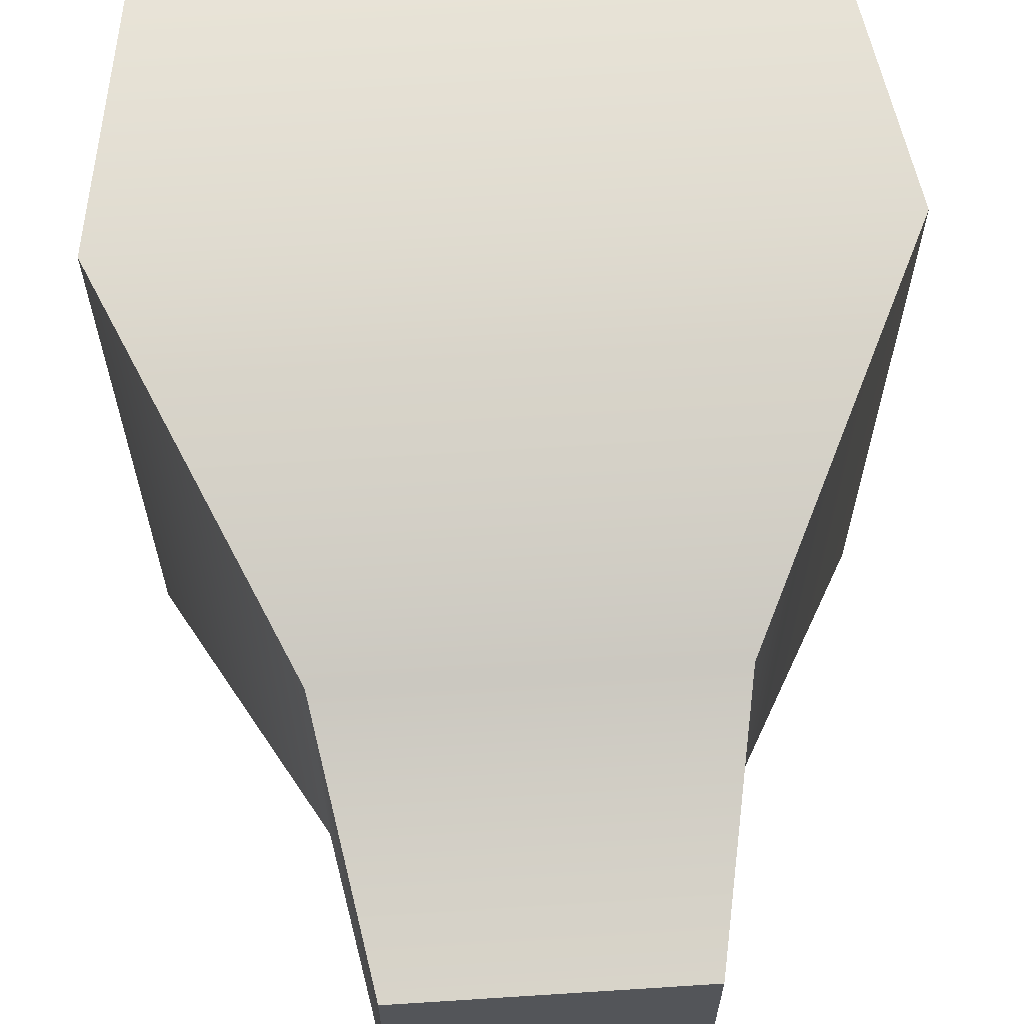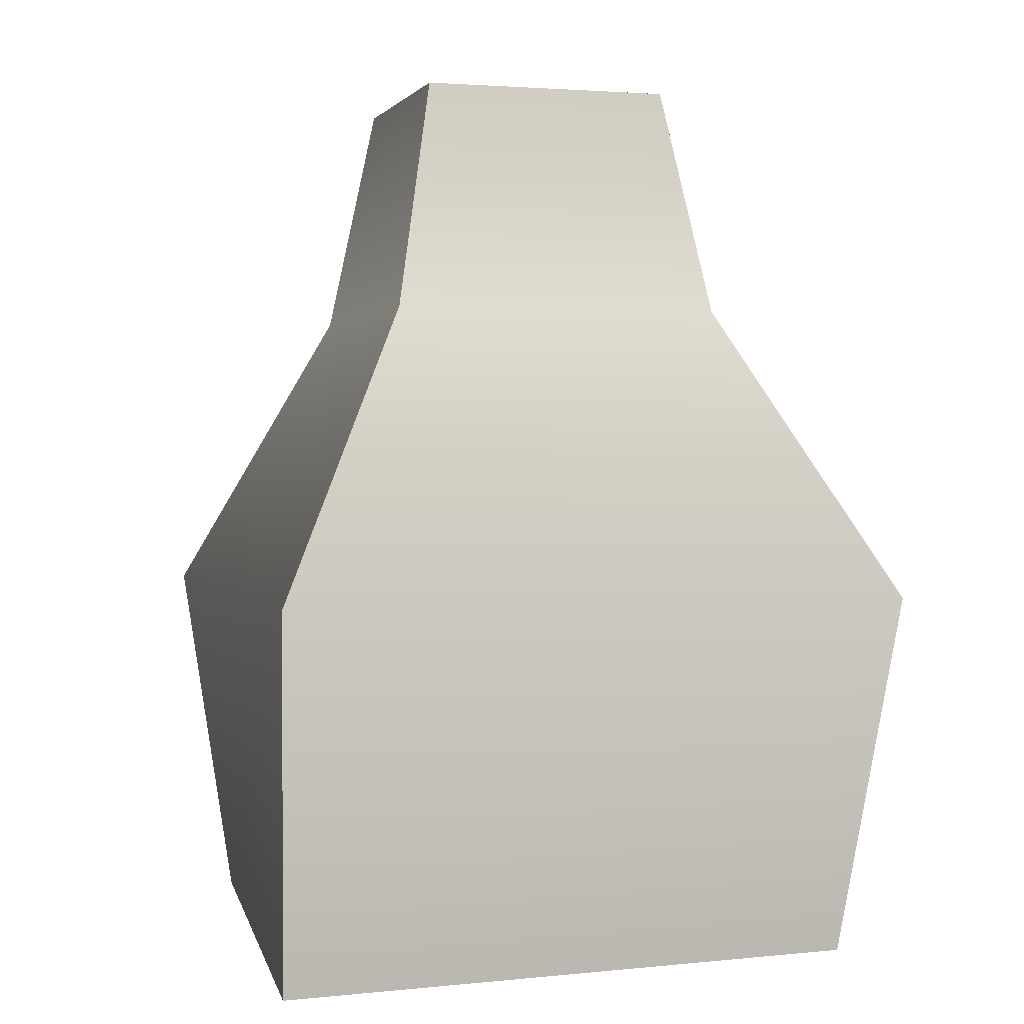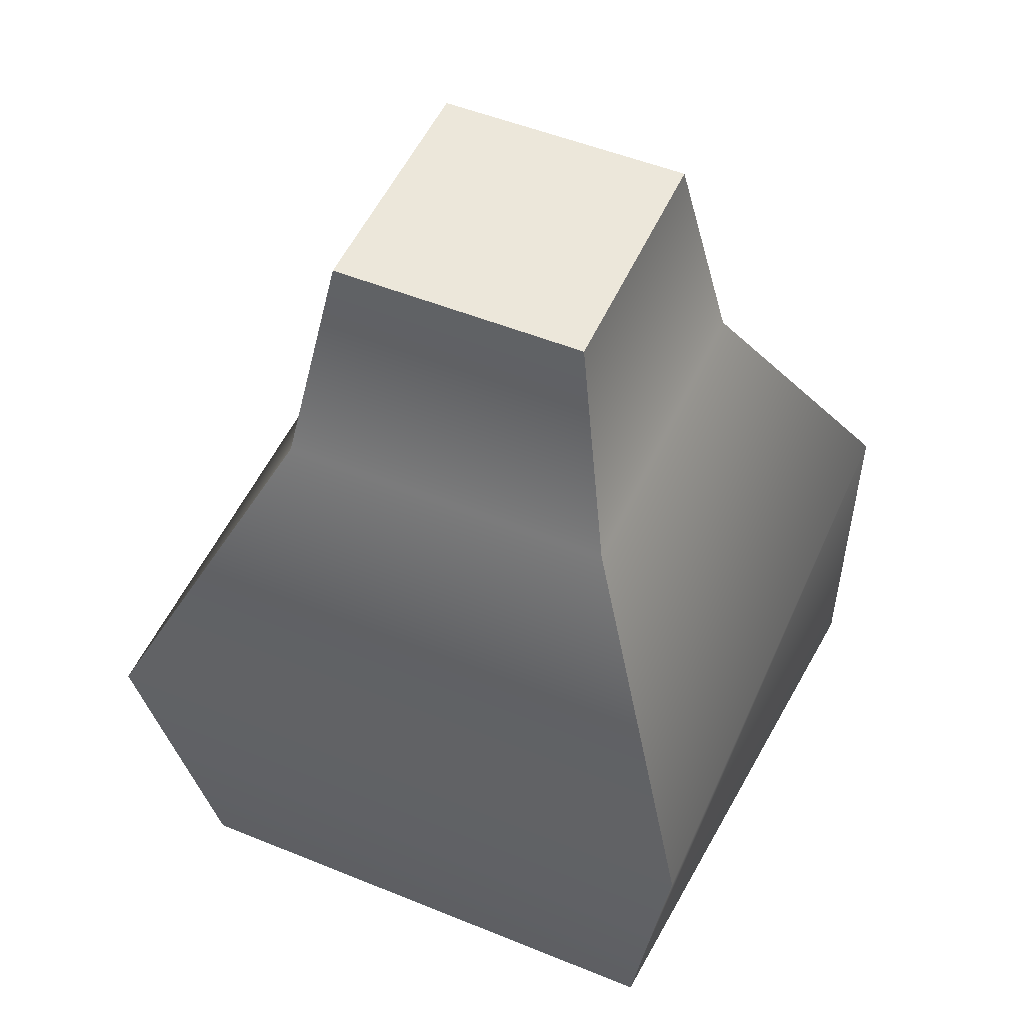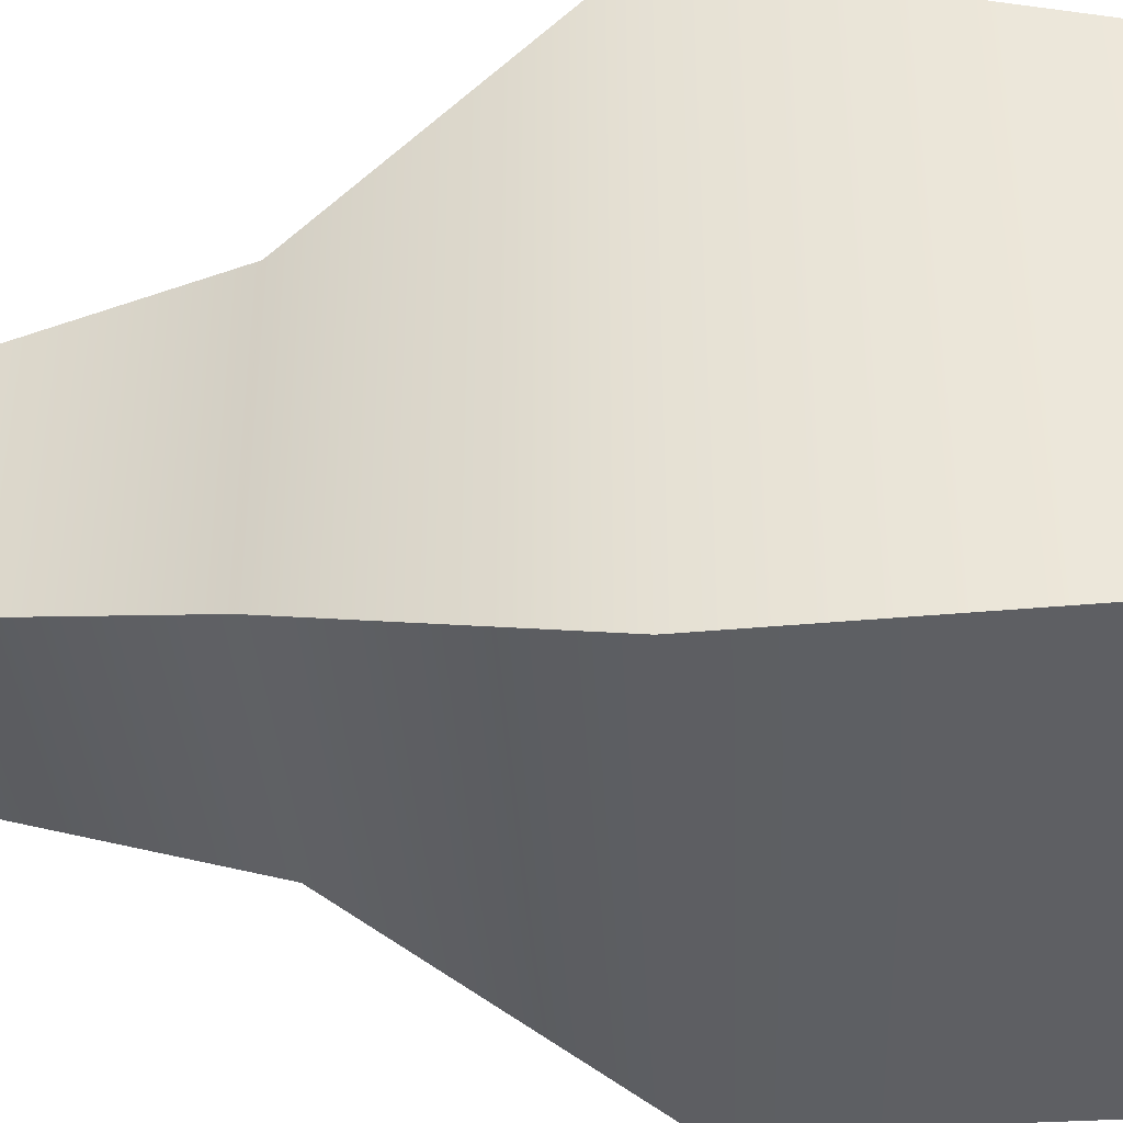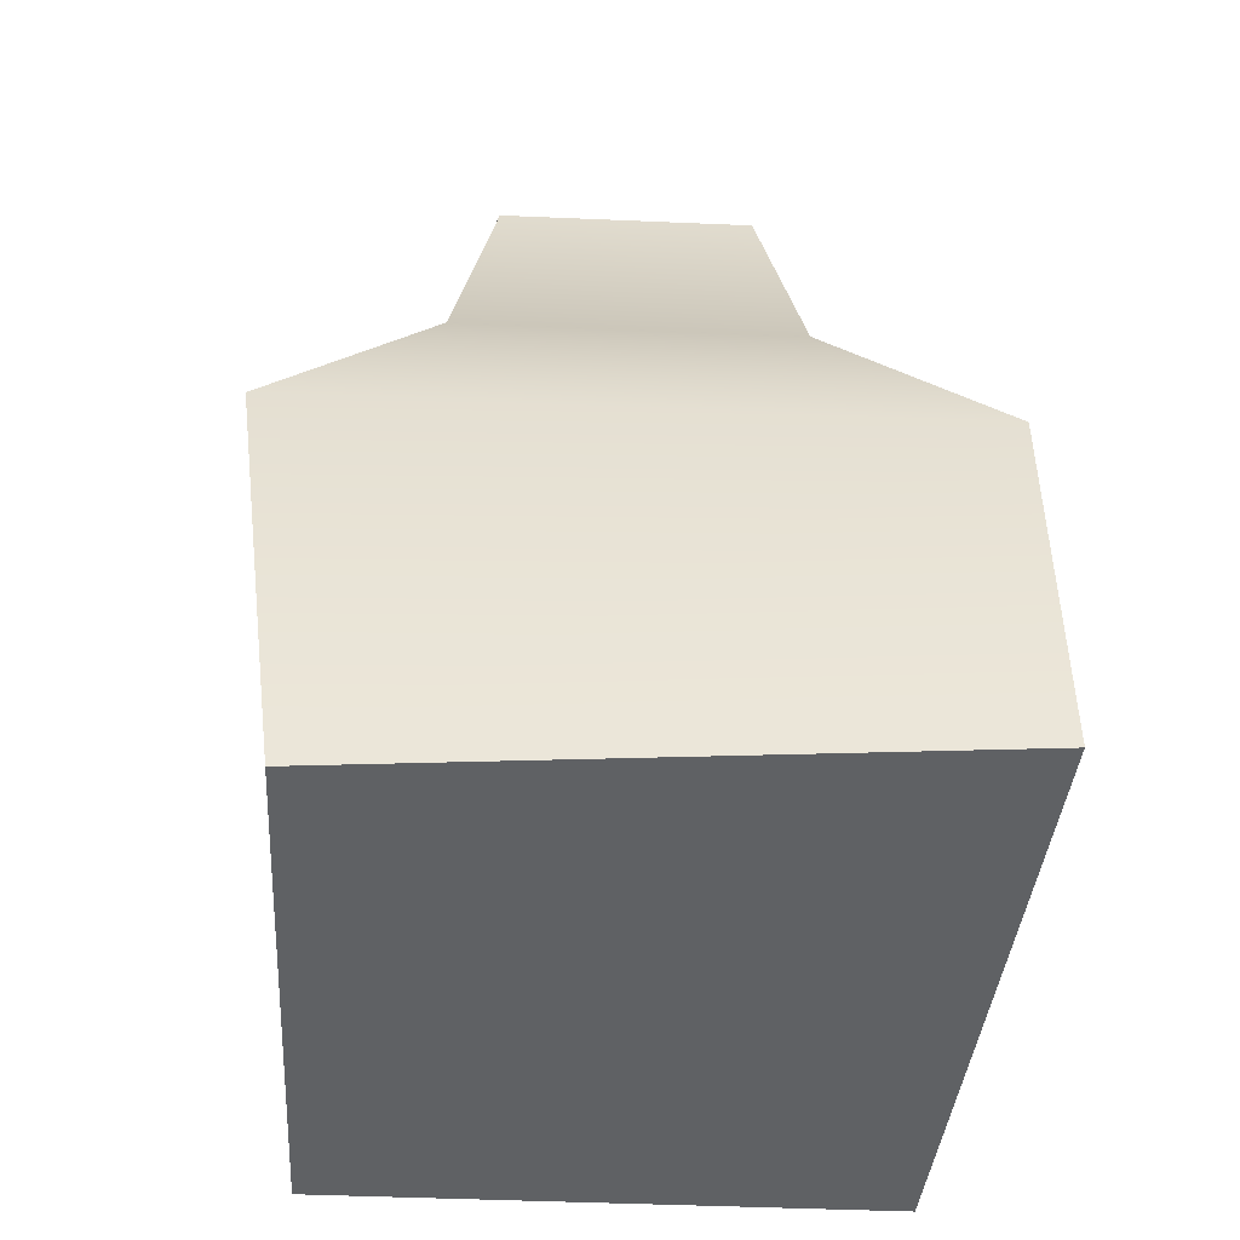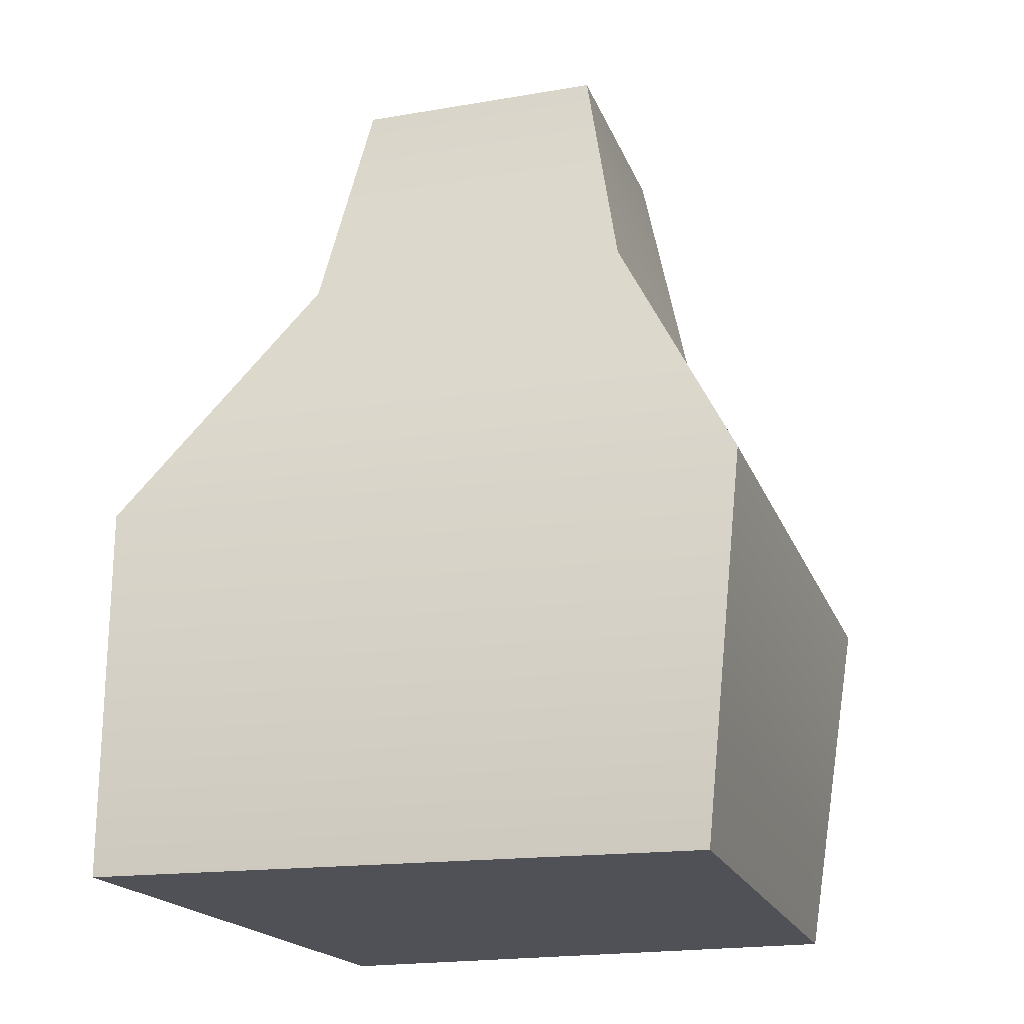
<metadata>
{"format":"obj","ext":"obj","renderer":"f3d","projection":"perspective","resolution":1024,"background":"white","views":[{"elev":65.2,"azim":176.3,"up":"+Z"},{"elev":1.4,"azim":163.4,"up":"+Y"},{"elev":51.9,"azim":23.7,"up":"+Y"},{"elev":-38.8,"azim":-85.7,"up":"+Z"},{"elev":-46.2,"azim":87.2,"up":"+Y"},{"elev":-20.3,"azim":-162.7,"up":"+Y"}]}
</metadata>
<code>
v -0.1164 0 0.1164
v 0.1164 0 0.1164
v -0.05468 0.3862 0.05467
v 0.05468 0.3862 0.05467
v -0.05468 0.3862 -0.05467
v 0.05468 0.3862 -0.05467
v -0.1164 0 -0.1164
v 0.1373 0 -0.1373
v -0.01817 0.3862 0.01817
v 0.01817 0.3862 0.01817
v 0.01817 0.3862 -0.01817
v -0.01817 0.3862 -0.01817
v -0.07307 0.2854 -0.07306
v -0.07307 0.2854 0.07306
v 0.07307 0.2854 0.07306
v 0.07307 0.2854 -0.07306
v -0.1373 0.1576 -0.1373
v -0.1373 0.1576 0.1373
v 0.1373 0.1576 0.1373
v 0.1373 0.1576 -0.1373
f 14 15 4 3
f 9 10 11 12
f 5 6 16 13
f 7 8 2 1
f 15 16 6 4
f 13 14 3 5
f 3 4 10 9
f 4 6 11 10
f 6 5 12 11
f 5 3 9 12
f 17 18 14 13
f 18 19 15 14
f 19 20 16 15
f 13 16 20 17
f 7 1 18 17
f 1 2 19 18
f 2 8 20 19
f 17 20 8 7

</code>
